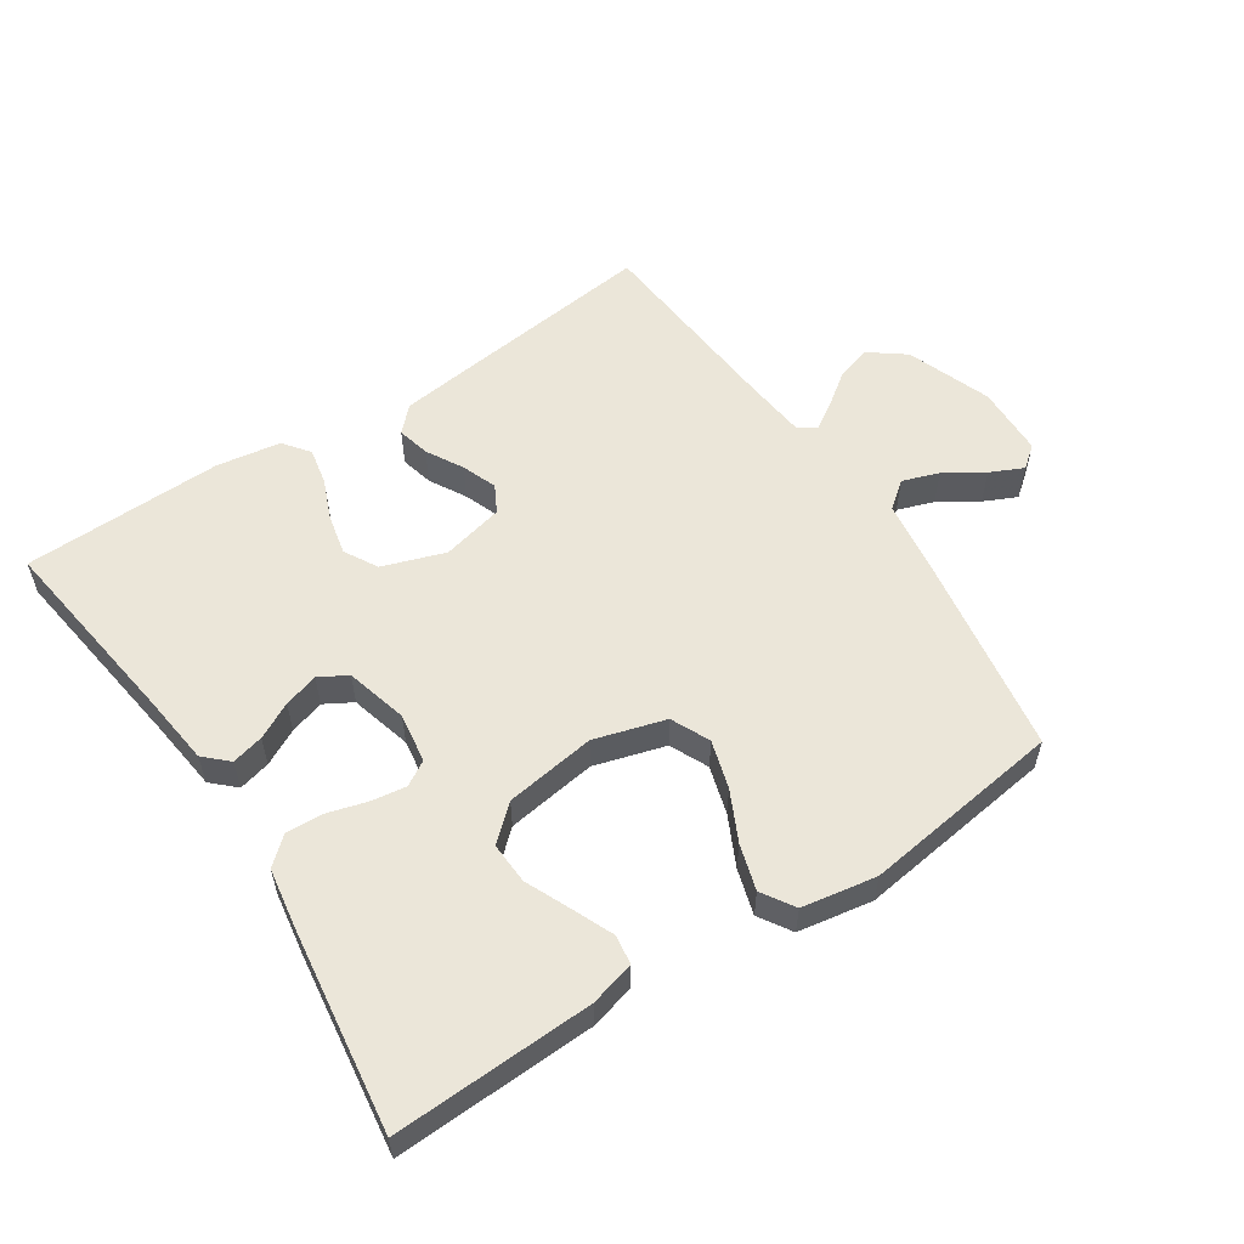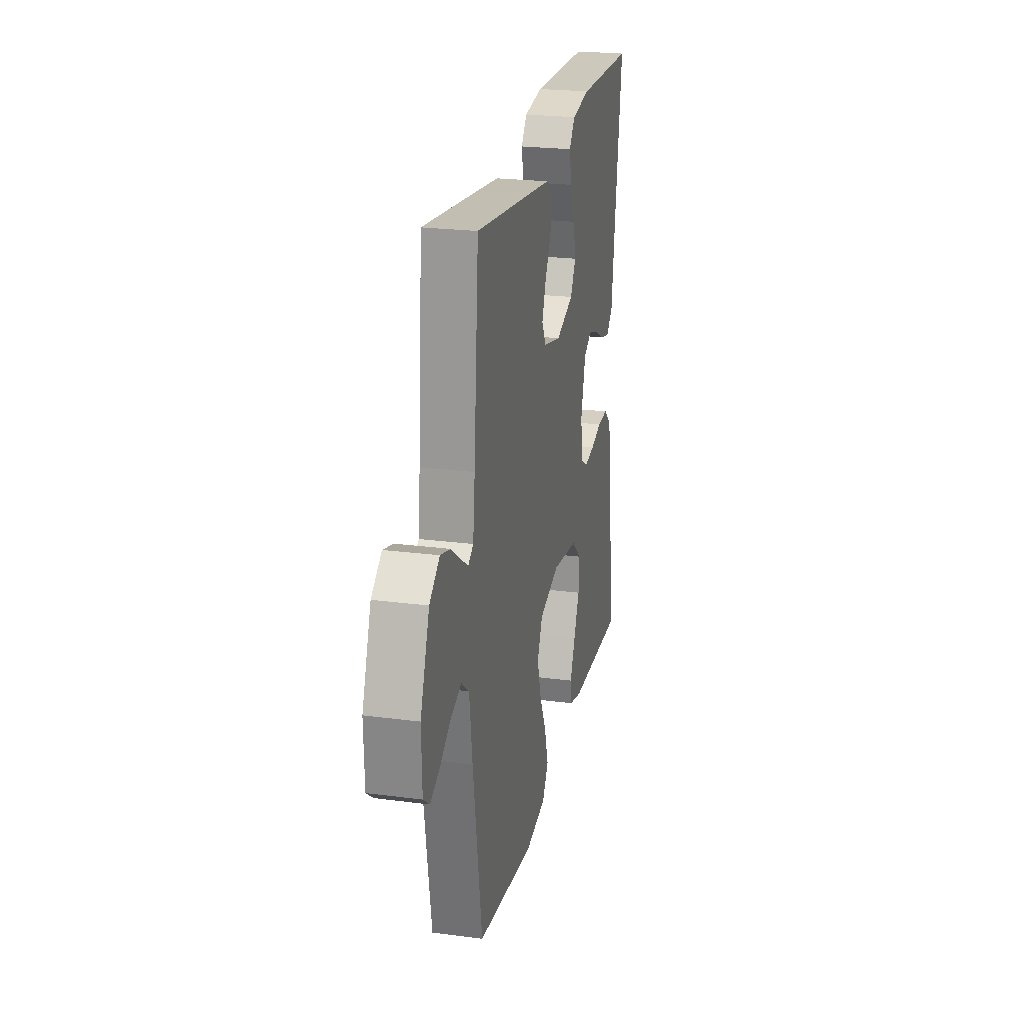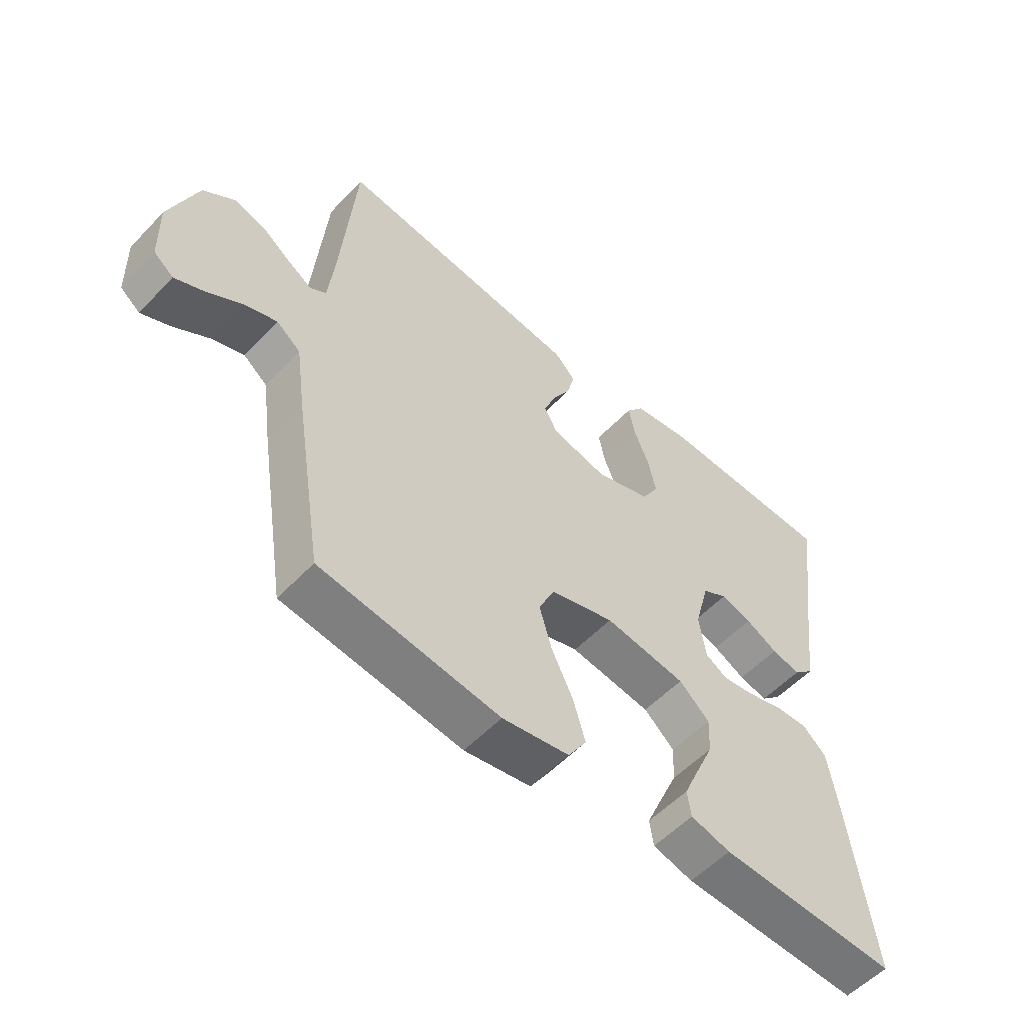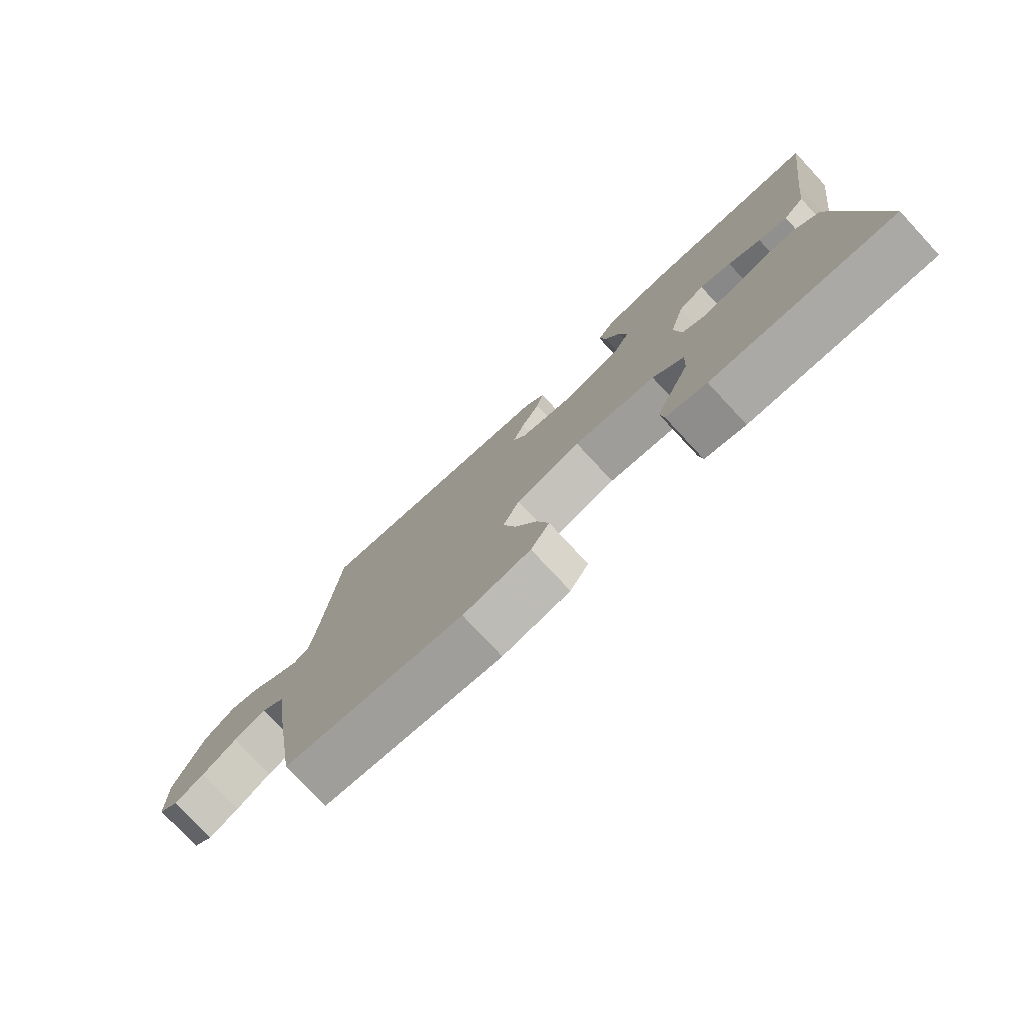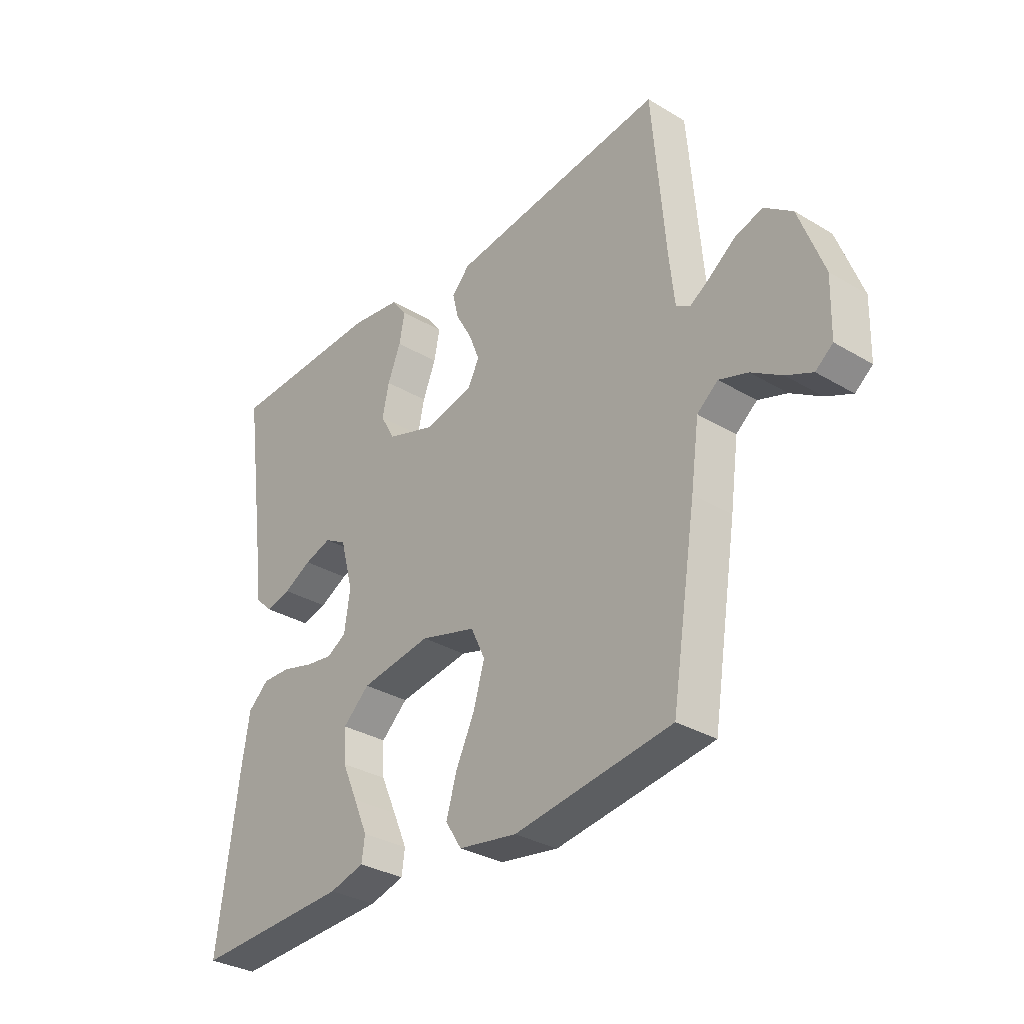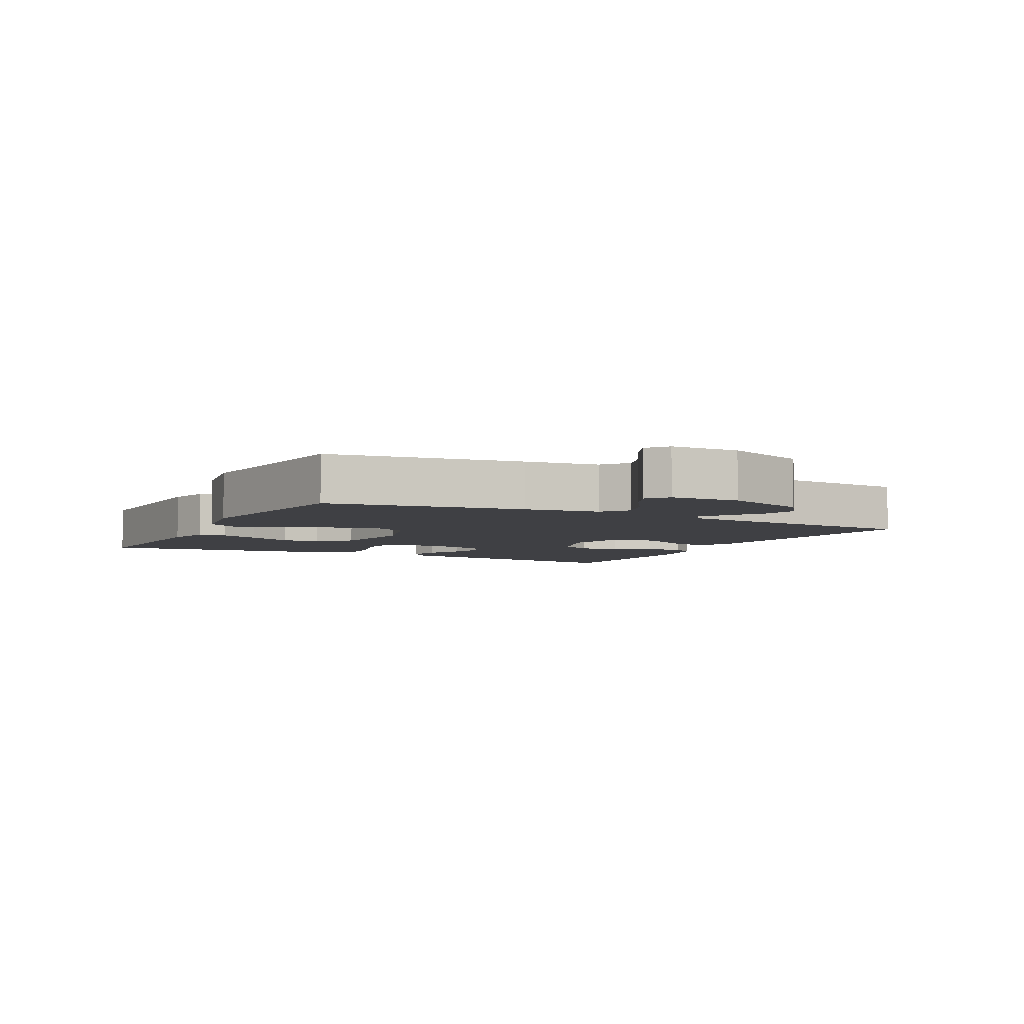
<metadata>
{"format":"obj","ext":"obj","renderer":"f3d","projection":"perspective","resolution":1024,"background":"white","views":[{"elev":56.6,"azim":146.7,"up":"+Y"},{"elev":23.6,"azim":-77.6,"up":"+Z"},{"elev":-55.3,"azim":-42.5,"up":"+Z"},{"elev":-77.2,"azim":43.0,"up":"+Z"},{"elev":-32.5,"azim":-129.7,"up":"+Z"},{"elev":-5.1,"azim":-117.3,"up":"+Y"}]}
</metadata>
<code>
v -0.5 0.07 0.5
v -0.2 0.07 0.464
v -0.087 0.07 0.45
v -0.052 0.07 0.414
v -0.064 0.07 0.365
v -0.095 0.07 0.31
v -0.115 0.07 0.258
v -0.093 0.07 0.217
v 0 0.07 0.195
v 0.094 0.07 0.227
v 0.122 0.07 0.277
v 0.109 0.07 0.337
v 0.084 0.07 0.399
v 0.073 0.07 0.454
v 0.103 0.07 0.493
v 0.2 0.07 0.508
v 0.5 0.07 0.5
v 0.458 0.07 0.2
v 0.445 0.07 0.094
v 0.41 0.07 0.061
v 0.362 0.07 0.073
v 0.308 0.07 0.101
v 0.256 0.07 0.117
v 0.214 0.07 0.093
v 0.189 0.07 0
v 0.2 0.07 -0.075
v 0.237 0.07 -0.097
v 0.291 0.07 -0.089
v 0.35 0.07 -0.072
v 0.405 0.07 -0.07
v 0.445 0.07 -0.105
v 0.46 0.07 -0.2
v 0.5 0.07 -0.5
v 0.2 0.07 -0.488
v 0.133 0.07 -0.47
v 0.127 0.07 -0.426
v 0.154 0.07 -0.364
v 0.184 0.07 -0.297
v 0.187 0.07 -0.235
v 0.136 0.07 -0.189
v 0 0.07 -0.169
v -0.107 0.07 -0.2
v -0.134 0.07 -0.258
v -0.113 0.07 -0.33
v -0.077 0.07 -0.405
v -0.057 0.07 -0.473
v -0.088 0.07 -0.522
v -0.2 0.07 -0.541
v -0.5 0.07 -0.5
v -0.548 0.07 -0.2
v -0.564 0.07 -0.085
v -0.604 0.07 -0.053
v -0.659 0.07 -0.072
v -0.717 0.07 -0.109
v -0.767 0.07 -0.132
v -0.8 0.07 -0.106
v -0.803 0.07 0
v -0.756 0.07 0.127
v -0.703 0.07 0.167
v -0.651 0.07 0.152
v -0.602 0.07 0.116
v -0.562 0.07 0.09
v -0.535 0.07 0.107
v -0.525 0.07 0.2
v -0.5 0 0.5
v -0.2 0 0.464
v -0.087 0 0.45
v -0.052 0 0.414
v -0.064 0 0.365
v -0.095 0 0.31
v -0.115 0 0.258
v -0.093 0 0.217
v 0 0 0.195
v 0.094 0 0.227
v 0.122 0 0.277
v 0.109 0 0.337
v 0.084 0 0.399
v 0.073 0 0.454
v 0.103 0 0.493
v 0.2 0 0.508
v 0.5 0 0.5
v 0.458 0 0.2
v 0.445 0 0.094
v 0.41 0 0.061
v 0.362 0 0.073
v 0.308 0 0.101
v 0.256 0 0.117
v 0.214 0 0.093
v 0.189 0 0
v 0.2 0 -0.075
v 0.237 0 -0.097
v 0.291 0 -0.089
v 0.35 0 -0.072
v 0.405 0 -0.07
v 0.445 0 -0.105
v 0.46 0 -0.2
v 0.5 0 -0.5
v 0.2 0 -0.488
v 0.133 0 -0.47
v 0.127 0 -0.426
v 0.154 0 -0.364
v 0.184 0 -0.297
v 0.187 0 -0.235
v 0.136 0 -0.189
v 0 0 -0.169
v -0.107 0 -0.2
v -0.134 0 -0.258
v -0.113 0 -0.33
v -0.077 0 -0.405
v -0.057 0 -0.473
v -0.088 0 -0.522
v -0.2 0 -0.541
v -0.5 0 -0.5
v -0.548 0 -0.2
v -0.564 0 -0.085
v -0.604 0 -0.053
v -0.659 0 -0.072
v -0.717 0 -0.109
v -0.767 0 -0.132
v -0.8 0 -0.106
v -0.803 0 0
v -0.756 0 0.127
v -0.703 0 0.167
v -0.651 0 0.152
v -0.602 0 0.116
v -0.562 0 0.09
v -0.535 0 0.107
v -0.525 0 0.2
f 59 60 61
f 58 59 61
f 57 58 61
f 56 57 61
f 55 56 61
f 54 55 61
f 53 54 61
f 52 53 61 62
f 51 52 62 63
f 50 51 63
f 49 50 63
f 48 49 63
f 47 48 63
f 46 47 63
f 45 46 63
f 44 45 63
f 36 37 38
f 35 36 38
f 34 35 38
f 33 34 38
f 32 33 38
f 31 32 38
f 30 31 38
f 29 30 38
f 28 29 38
f 27 28 38 39
f 26 27 39 40
f 20 21 22
f 19 20 22
f 18 19 22
f 18 22 23
f 17 18 23
f 16 17 23
f 15 16 23
f 14 15 23
f 13 14 23
f 12 13 23
f 11 12 23 24
f 4 5 6
f 3 4 6
f 2 3 6
f 1 2 6
f 64 1 6
f 64 6 7
f 43 44 63 64
f 64 7 8
f 43 64 8
f 42 43 8
f 41 42 8 9
f 41 9 10
f 40 41 10
f 26 40 10
f 25 26 10
f 10 11 24 25
f 125 124 123
f 125 123 122
f 125 122 121
f 125 121 120
f 125 120 119
f 125 119 118
f 125 118 117
f 126 125 117 116
f 127 126 116 115
f 127 115 114
f 127 114 113
f 127 113 112
f 127 112 111
f 127 111 110
f 127 110 109
f 127 109 108
f 102 101 100
f 102 100 99
f 102 99 98
f 102 98 97
f 102 97 96
f 102 96 95
f 102 95 94
f 102 94 93
f 102 93 92
f 103 102 92 91
f 104 103 91 90
f 86 85 84
f 86 84 83
f 86 83 82
f 87 86 82
f 87 82 81
f 87 81 80
f 87 80 79
f 87 79 78
f 87 78 77
f 87 77 76
f 88 87 76 75
f 70 69 68
f 70 68 67
f 70 67 66
f 70 66 65
f 70 65 128
f 71 70 128
f 128 127 108 107
f 72 71 128
f 72 128 107
f 72 107 106
f 73 72 106 105
f 74 73 105
f 74 105 104
f 74 104 90
f 74 90 89
f 89 88 75 74
f 1 65 66 2
f 2 66 67 3
f 3 67 68 4
f 4 68 69 5
f 5 69 70 6
f 6 70 71 7
f 7 71 72 8
f 8 72 73 9
f 9 73 74 10
f 10 74 75 11
f 11 75 76 12
f 12 76 77 13
f 13 77 78 14
f 14 78 79 15
f 15 79 80 16
f 16 80 81 17
f 17 81 82 18
f 18 82 83 19
f 19 83 84 20
f 20 84 85 21
f 21 85 86 22
f 22 86 87 23
f 23 87 88 24
f 24 88 89 25
f 25 89 90 26
f 26 90 91 27
f 27 91 92 28
f 28 92 93 29
f 29 93 94 30
f 30 94 95 31
f 31 95 96 32
f 32 96 97 33
f 33 97 98 34
f 34 98 99 35
f 35 99 100 36
f 36 100 101 37
f 37 101 102 38
f 38 102 103 39
f 39 103 104 40
f 40 104 105 41
f 41 105 106 42
f 42 106 107 43
f 43 107 108 44
f 44 108 109 45
f 45 109 110 46
f 46 110 111 47
f 47 111 112 48
f 48 112 113 49
f 49 113 114 50
f 50 114 115 51
f 51 115 116 52
f 52 116 117 53
f 53 117 118 54
f 54 118 119 55
f 55 119 120 56
f 56 120 121 57
f 57 121 122 58
f 58 122 123 59
f 59 123 124 60
f 60 124 125 61
f 61 125 126 62
f 62 126 127 63
f 63 127 128 64
f 64 128 65 1

</code>
